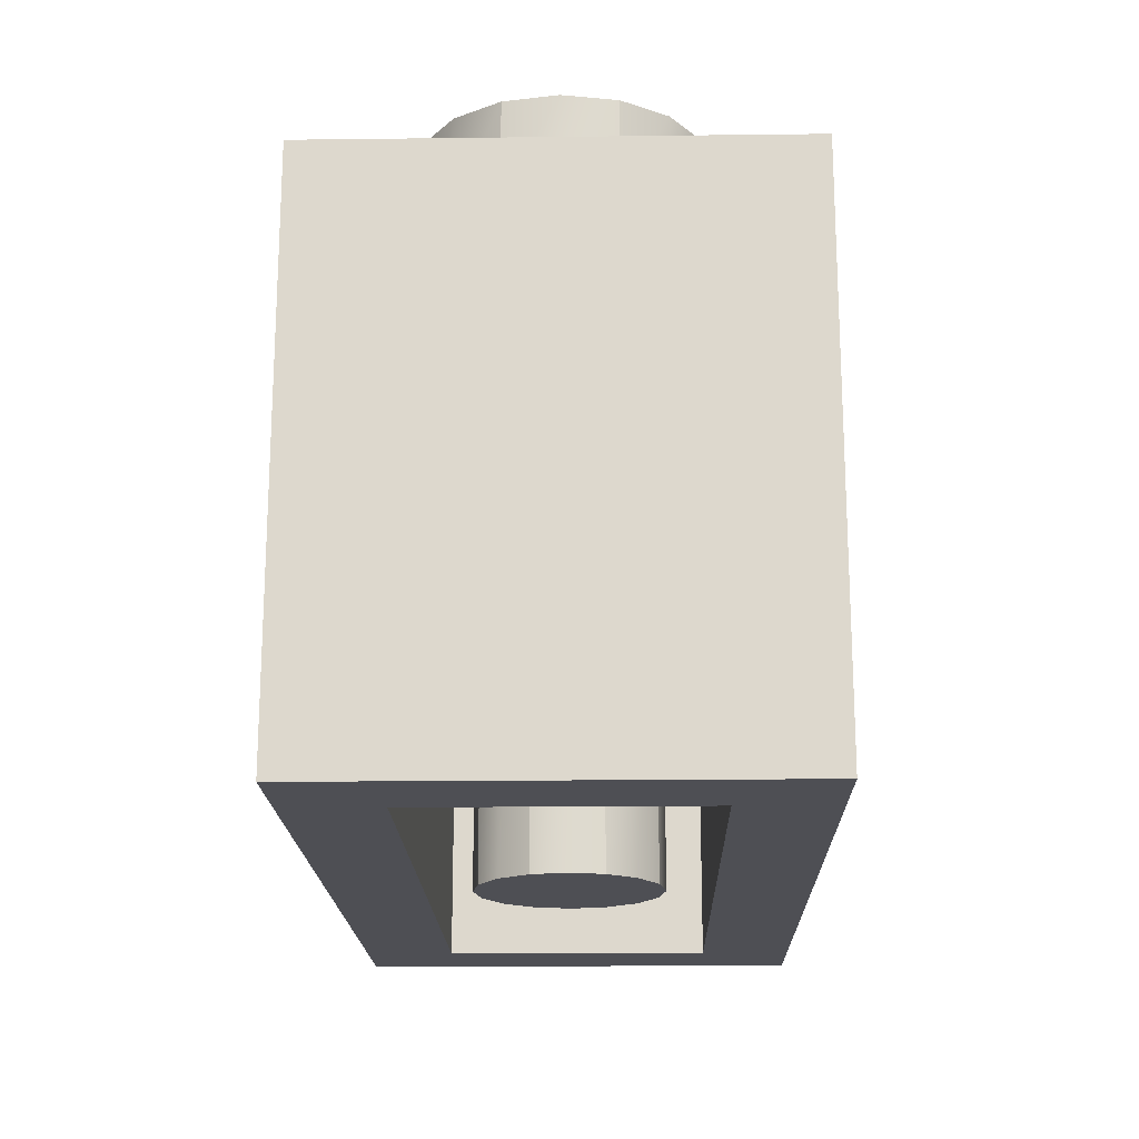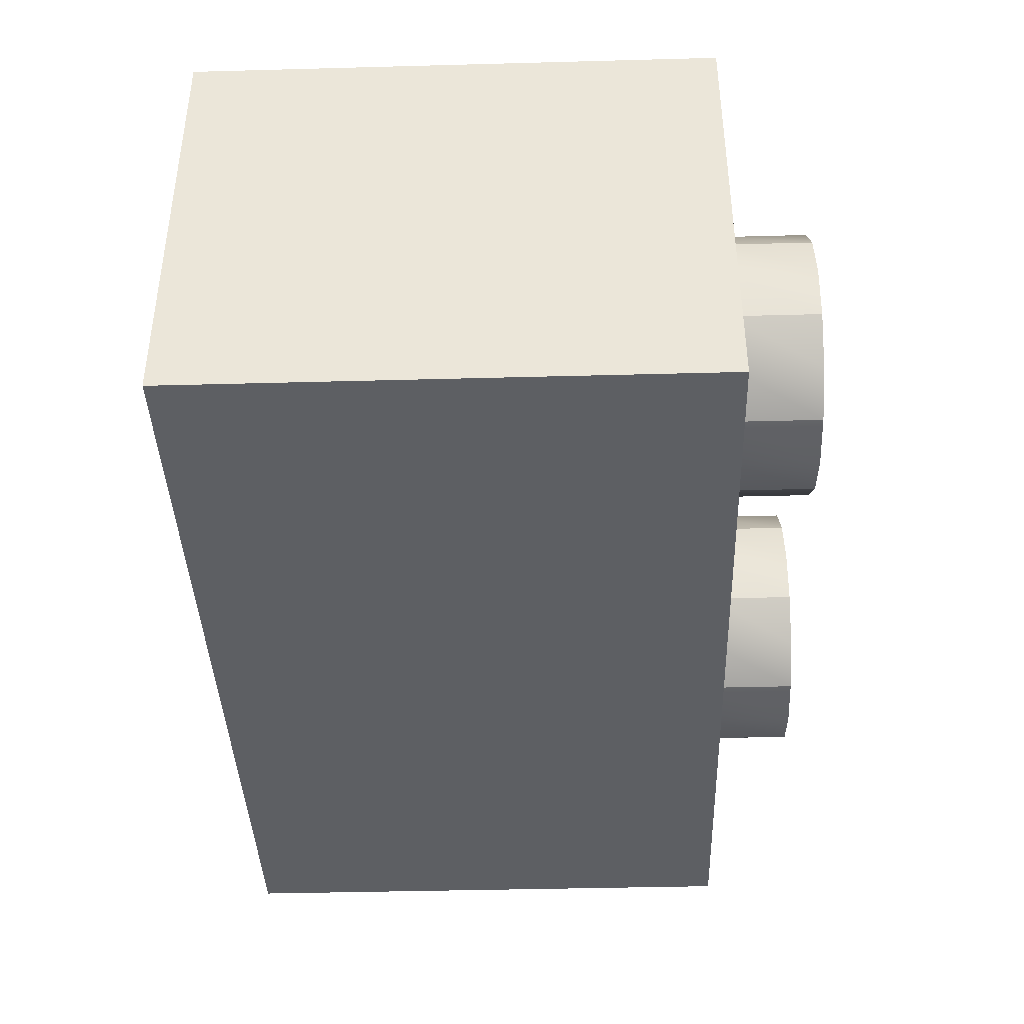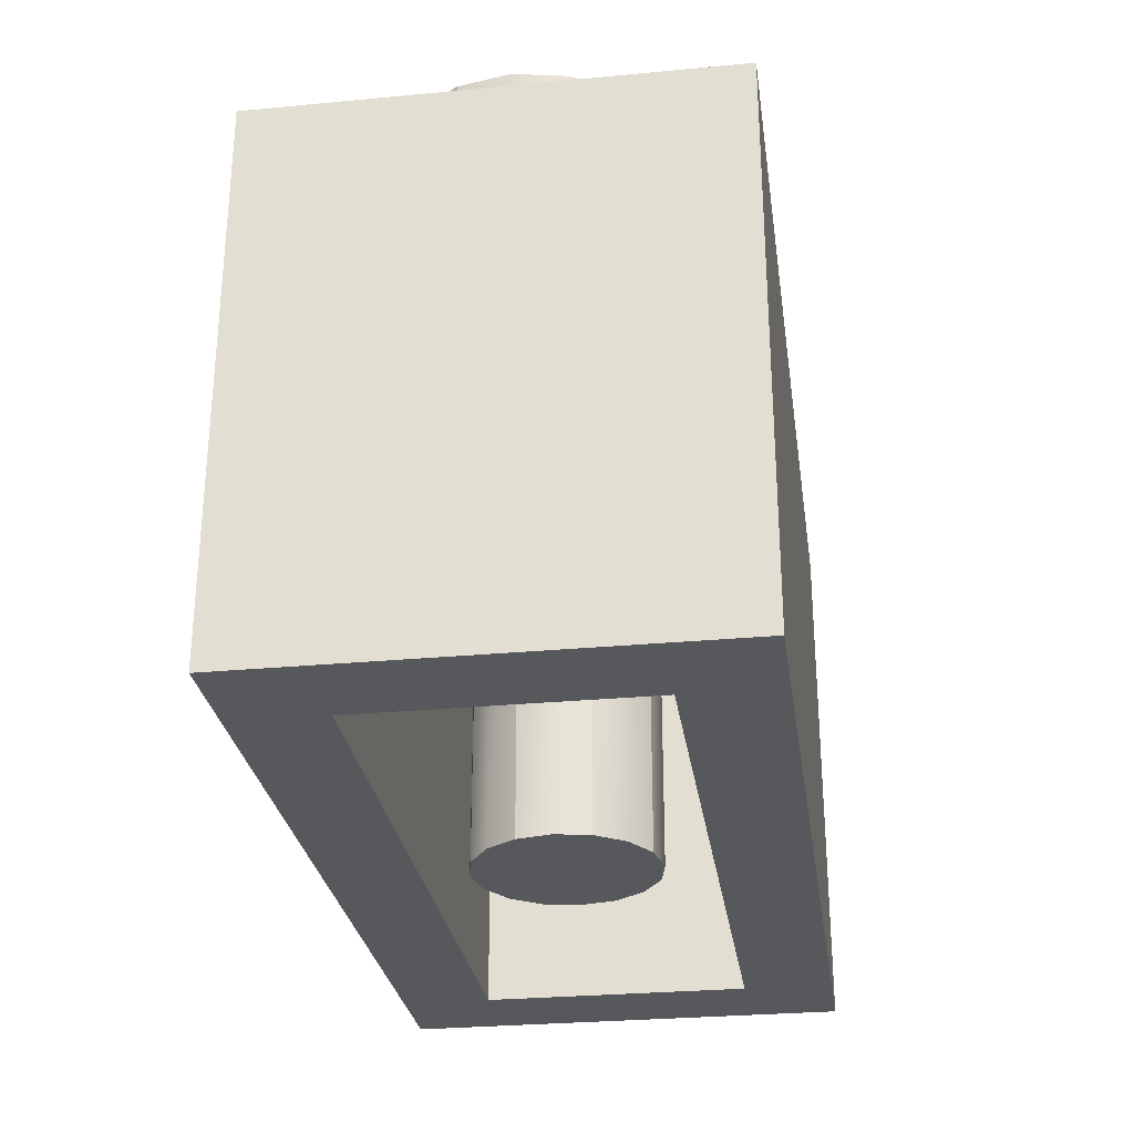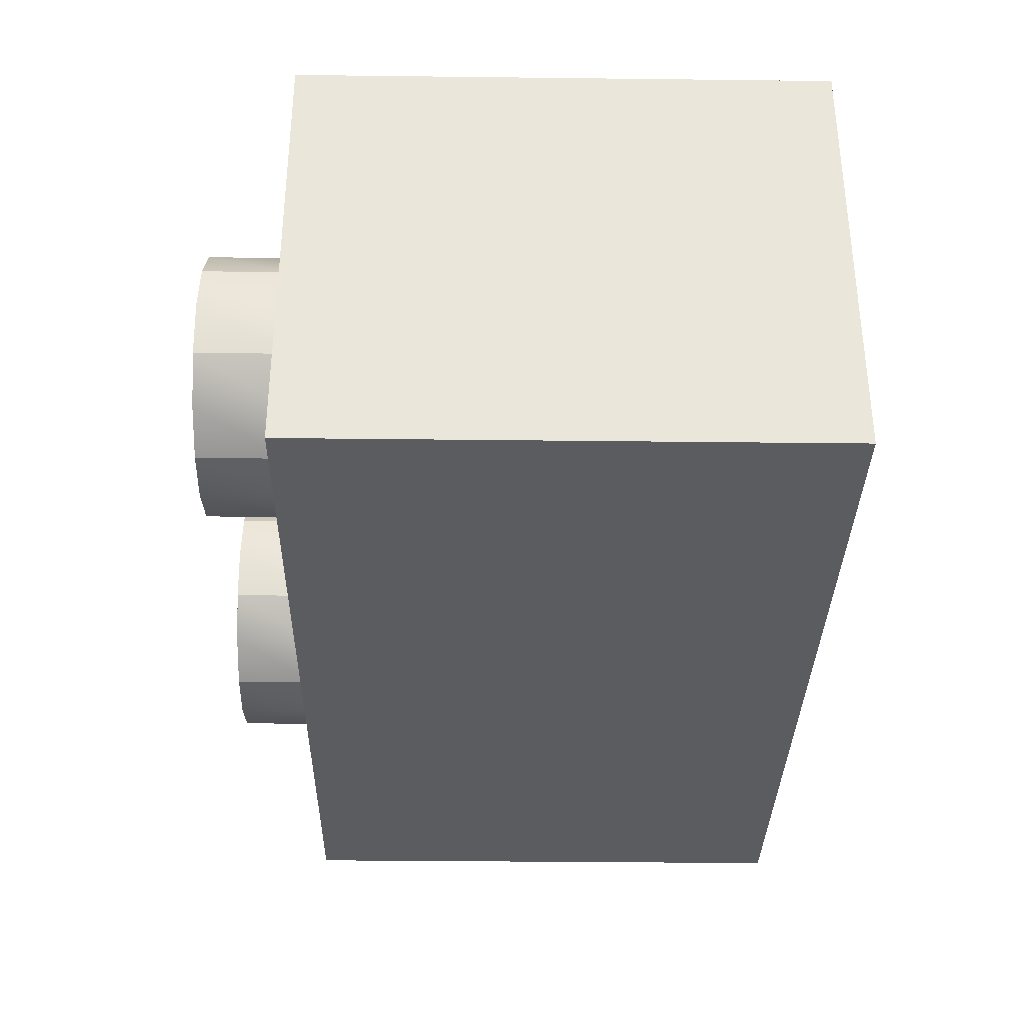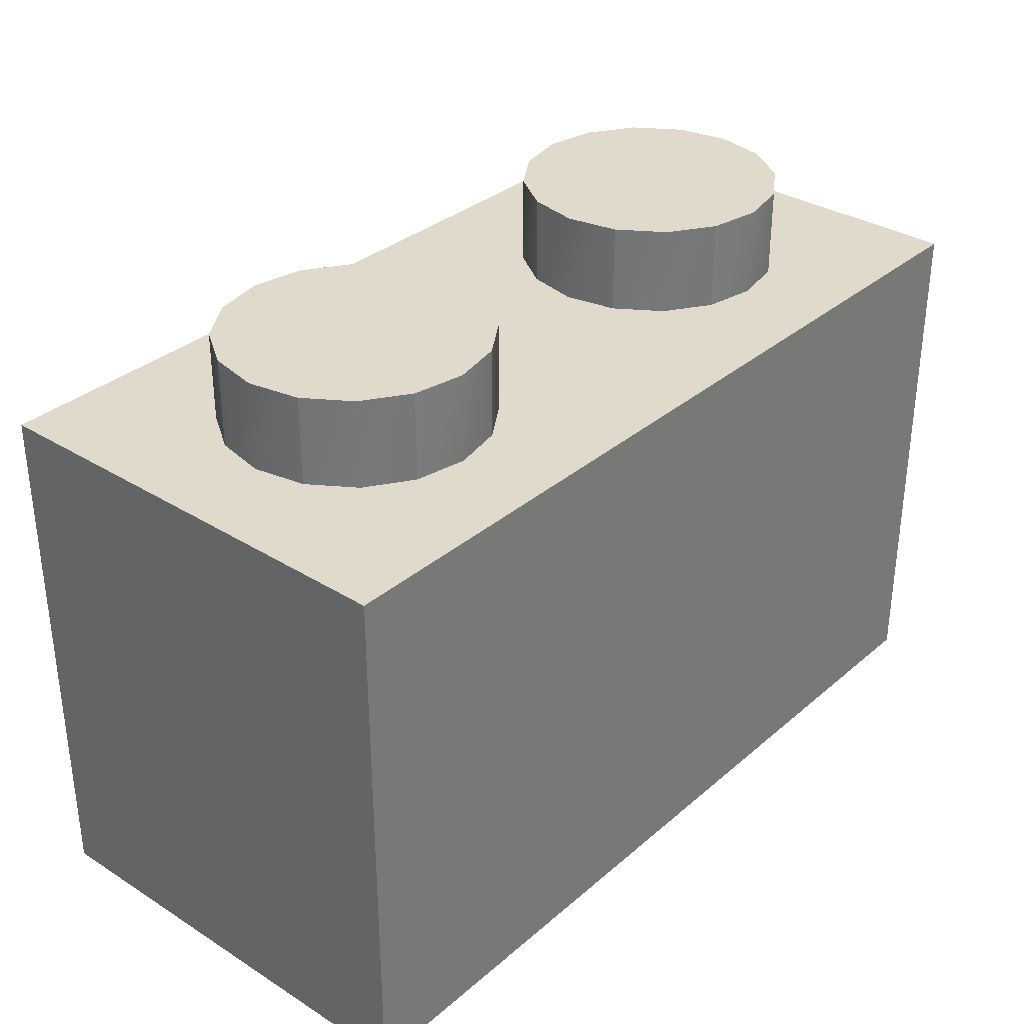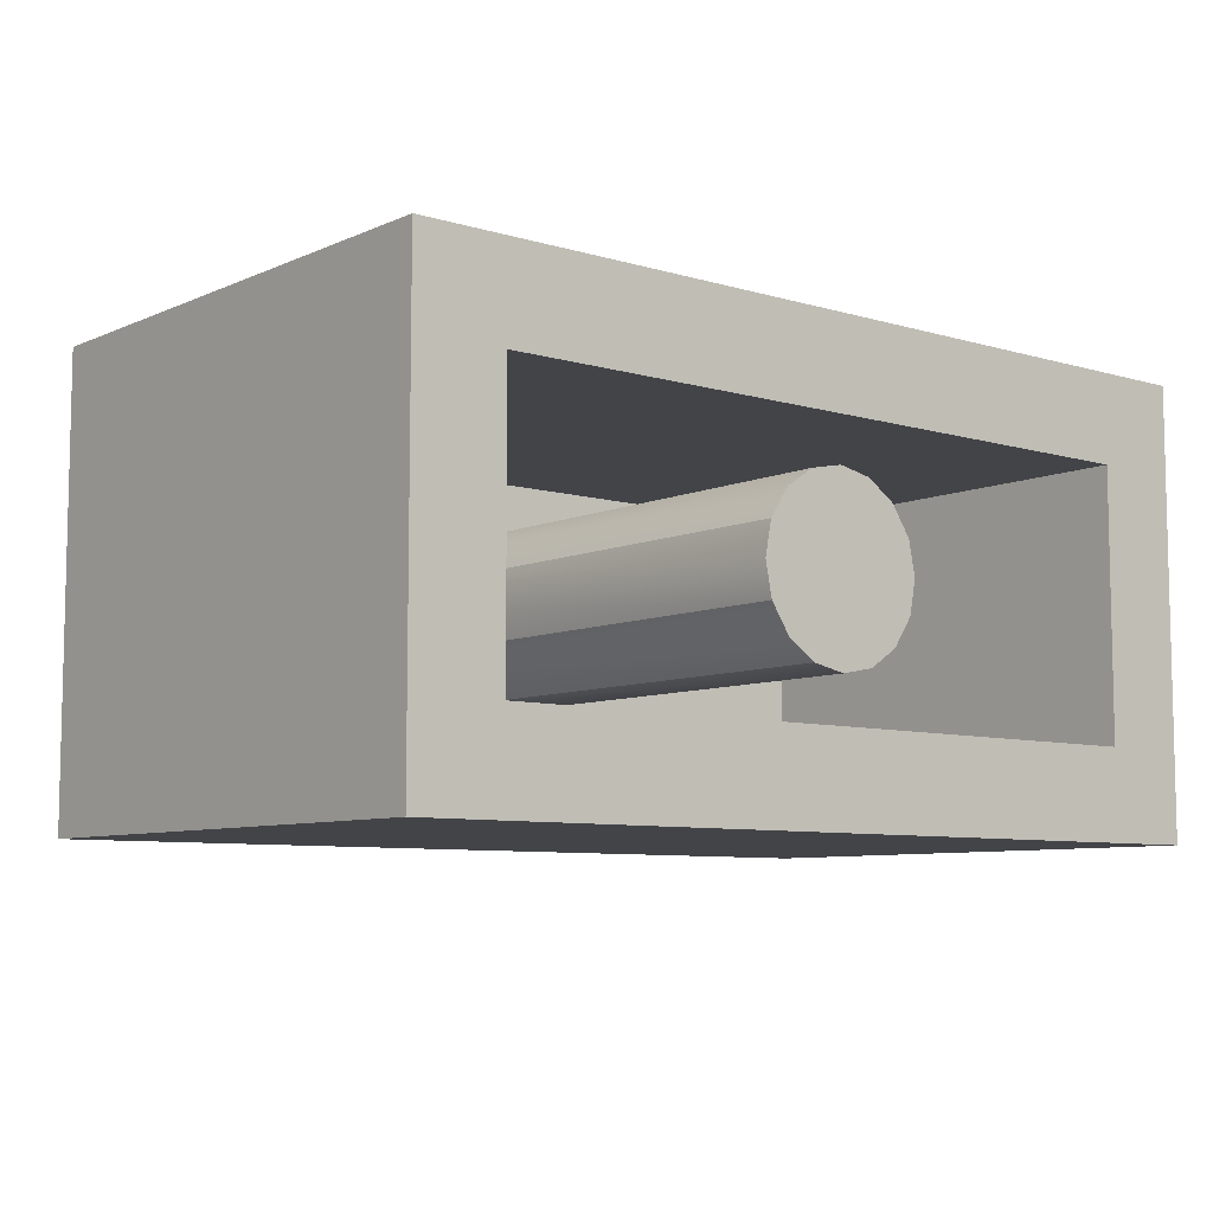
<metadata>
{"format":"obj","ext":"obj","renderer":"f3d","projection":"perspective","resolution":1024,"background":"white","views":[{"elev":-18.3,"azim":91.3,"up":"+Y"},{"elev":-40.3,"azim":91.9,"up":"+Z"},{"elev":-28.4,"azim":-81.9,"up":"+Y"},{"elev":-33.8,"azim":-90.9,"up":"+Z"},{"elev":33.1,"azim":130.7,"up":"+Y"},{"elev":-7.7,"azim":-39.7,"up":"+Z"}]}
</metadata>
<code>
v 5.76 2.8 5.12
v 5.748 2.8 5.181
v 5.6 2.8 5.12
v 5.713 2.8 5.233
v 5.661 2.8 5.268
v 5.6 2.8 5.28
v 5.539 2.8 5.268
v 5.487 2.8 5.233
v 5.452 2.8 5.181
v 5.44 2.8 5.12
v 5.452 2.8 5.059
v 5.487 2.8 5.007
v 5.539 2.8 4.972
v 5.6 2.8 4.96
v 5.661 2.8 4.972
v 5.713 2.8 5.007
v 5.748 2.8 5.059
v 5.748 2.8 5.181
v 5.76 2.8 5.12
v 5.76 3.6 5.12
v 5.748 3.6 5.181
v 5.713 2.8 5.233
v 5.748 2.8 5.181
v 5.748 3.6 5.181
v 5.713 3.6 5.233
v 5.661 2.8 5.268
v 5.661 3.6 5.268
v 5.6 2.8 5.28
v 5.661 2.8 5.268
v 5.661 3.6 5.268
v 5.6 3.6 5.28
v 5.539 2.8 5.268
v 5.539 3.6 5.268
v 5.487 2.8 5.233
v 5.539 2.8 5.268
v 5.539 3.6 5.268
v 5.487 3.6 5.233
v 5.452 2.8 5.181
v 5.452 3.6 5.181
v 5.44 2.8 5.12
v 5.452 2.8 5.181
v 5.452 3.6 5.181
v 5.44 3.6 5.12
v 5.452 2.8 5.059
v 5.452 3.6 5.059
v 5.487 2.8 5.007
v 5.452 2.8 5.059
v 5.452 3.6 5.059
v 5.487 3.6 5.007
v 5.539 2.8 4.972
v 5.539 3.6 4.972
v 5.6 2.8 4.96
v 5.539 2.8 4.972
v 5.539 3.6 4.972
v 5.6 3.6 4.96
v 5.661 2.8 4.972
v 5.661 3.6 4.972
v 5.713 2.8 5.007
v 5.661 2.8 4.972
v 5.661 3.6 4.972
v 5.713 3.6 5.007
v 5.748 2.8 5.059
v 5.748 3.6 5.059
v 5.748 2.8 5.059
v 5.748 3.6 5.059
f 1 2 3
f 2 4 3
f 4 5 3
f 5 6 3
f 6 7 3
f 7 8 3
f 8 9 3
f 9 10 3
f 10 11 3
f 11 12 3
f 12 13 3
f 13 14 3
f 14 15 3
f 15 16 3
f 16 17 3
f 17 1 3
f 18 19 20
f 18 20 21
f 22 23 24
f 22 24 25
f 26 22 25
f 26 25 27
f 28 29 30
f 28 30 31
f 32 28 31
f 32 31 33
f 34 35 36
f 34 36 37
f 38 34 37
f 38 37 39
f 40 41 42
f 40 42 43
f 44 40 43
f 44 43 45
f 46 47 48
f 46 48 49
f 50 46 49
f 50 49 51
f 52 53 54
f 52 54 55
f 56 52 55
f 56 55 57
f 58 59 60
f 58 60 61
f 62 58 61
f 62 61 63
f 19 64 65
f 19 65 20
v 6 3.92 5.12
v 6.24 3.92 5.12
v 6.222 3.92 5.028
v 6.17 3.92 4.95
v 6.092 3.92 4.898
v 6 3.92 4.88
v 5.908 3.92 4.898
v 5.83 3.92 4.95
v 5.778 3.92 5.028
v 5.76 3.92 5.12
v 5.778 3.92 5.212
v 5.83 3.92 5.29
v 5.908 3.92 5.342
v 6 3.92 5.36
v 6.092 3.92 5.342
v 6.17 3.92 5.29
v 6.222 3.92 5.212
v 6.222 3.76 5.212
v 6.24 3.76 5.12
v 6.24 3.92 5.12
v 6.222 3.92 5.212
v 6.17 3.76 5.29
v 6.222 3.76 5.212
v 6.222 3.92 5.212
v 6.17 3.92 5.29
v 6.092 3.76 5.342
v 6.092 3.92 5.342
v 6 3.76 5.36
v 6.092 3.76 5.342
v 6.092 3.92 5.342
v 6 3.92 5.36
v 5.908 3.76 5.342
v 5.908 3.92 5.342
v 5.83 3.76 5.29
v 5.908 3.76 5.342
v 5.908 3.92 5.342
v 5.83 3.92 5.29
v 5.778 3.76 5.212
v 5.778 3.92 5.212
v 5.76 3.76 5.12
v 5.778 3.76 5.212
v 5.778 3.92 5.212
v 5.76 3.92 5.12
v 5.778 3.76 5.028
v 5.778 3.92 5.028
v 5.83 3.76 4.95
v 5.778 3.76 5.028
v 5.778 3.92 5.028
v 5.83 3.92 4.95
v 5.908 3.76 4.898
v 5.908 3.92 4.898
v 6 3.76 4.88
v 5.908 3.76 4.898
v 5.908 3.92 4.898
v 6 3.92 4.88
v 6.092 3.76 4.898
v 6.092 3.92 4.898
v 6.17 3.76 4.95
v 6.092 3.76 4.898
v 6.092 3.92 4.898
v 6.17 3.92 4.95
v 6.222 3.76 5.028
v 6.222 3.92 5.028
v 6.222 3.76 5.028
v 6.222 3.92 5.028
f 66 67 68
f 66 68 69
f 66 69 70
f 66 70 71
f 66 71 72
f 66 72 73
f 66 73 74
f 66 74 75
f 66 75 76
f 66 76 77
f 66 77 78
f 66 78 79
f 66 79 80
f 66 80 81
f 66 81 82
f 66 82 67
f 83 84 85
f 83 85 86
f 87 88 89
f 87 89 90
f 91 87 90
f 91 90 92
f 93 94 95
f 93 95 96
f 97 93 96
f 97 96 98
f 99 100 101
f 99 101 102
f 103 99 102
f 103 102 104
f 105 106 107
f 105 107 108
f 109 105 108
f 109 108 110
f 111 112 113
f 111 113 114
f 115 111 114
f 115 114 116
f 117 118 119
f 117 119 120
f 121 117 120
f 121 120 122
f 123 124 125
f 123 125 126
f 127 123 126
f 127 126 128
f 84 129 130
f 84 130 85
v 5.2 3.92 5.12
v 5.44 3.92 5.12
v 5.422 3.92 5.028
v 5.37 3.92 4.95
v 5.292 3.92 4.898
v 5.2 3.92 4.88
v 5.108 3.92 4.898
v 5.03 3.92 4.95
v 4.978 3.92 5.028
v 4.96 3.92 5.12
v 4.978 3.92 5.212
v 5.03 3.92 5.29
v 5.108 3.92 5.342
v 5.2 3.92 5.36
v 5.292 3.92 5.342
v 5.37 3.92 5.29
v 5.422 3.92 5.212
v 5.422 3.76 5.212
v 5.44 3.76 5.12
v 5.44 3.92 5.12
v 5.422 3.92 5.212
v 5.37 3.76 5.29
v 5.422 3.76 5.212
v 5.422 3.92 5.212
v 5.37 3.92 5.29
v 5.292 3.76 5.342
v 5.292 3.92 5.342
v 5.2 3.76 5.36
v 5.292 3.76 5.342
v 5.292 3.92 5.342
v 5.2 3.92 5.36
v 5.108 3.76 5.342
v 5.108 3.92 5.342
v 5.03 3.76 5.29
v 5.108 3.76 5.342
v 5.108 3.92 5.342
v 5.03 3.92 5.29
v 4.978 3.76 5.212
v 4.978 3.92 5.212
v 4.96 3.76 5.12
v 4.978 3.76 5.212
v 4.978 3.92 5.212
v 4.96 3.92 5.12
v 4.978 3.76 5.028
v 4.978 3.92 5.028
v 5.03 3.76 4.95
v 4.978 3.76 5.028
v 4.978 3.92 5.028
v 5.03 3.92 4.95
v 5.108 3.76 4.898
v 5.108 3.92 4.898
v 5.2 3.76 4.88
v 5.108 3.76 4.898
v 5.108 3.92 4.898
v 5.2 3.92 4.88
v 5.292 3.76 4.898
v 5.292 3.92 4.898
v 5.37 3.76 4.95
v 5.292 3.76 4.898
v 5.292 3.92 4.898
v 5.37 3.92 4.95
v 5.422 3.76 5.028
v 5.422 3.92 5.028
v 5.422 3.76 5.028
v 5.422 3.92 5.028
f 131 132 133
f 131 133 134
f 131 134 135
f 131 135 136
f 131 136 137
f 131 137 138
f 131 138 139
f 131 139 140
f 131 140 141
f 131 141 142
f 131 142 143
f 131 143 144
f 131 144 145
f 131 145 146
f 131 146 147
f 131 147 132
f 148 149 150
f 148 150 151
f 152 153 154
f 152 154 155
f 156 152 155
f 156 155 157
f 158 159 160
f 158 160 161
f 162 158 161
f 162 161 163
f 164 165 166
f 164 166 167
f 168 164 167
f 168 167 169
f 170 171 172
f 170 172 173
f 174 170 173
f 174 173 175
f 176 177 178
f 176 178 179
f 180 176 179
f 180 179 181
f 182 183 184
f 182 184 185
f 186 182 185
f 186 185 187
f 188 189 190
f 188 190 191
f 192 188 191
f 192 191 193
f 149 194 195
f 149 195 150
v 6.4 2.8 5.52
v 6.24 2.92 5.52
v 4.96 2.92 5.52
v 4.8 2.8 5.52
v 4.96 3.64 5.52
v 4.8 3.76 5.52
v 6.24 3.64 5.52
v 6.4 3.76 5.52
v 6.16 2.92 5.52
v 6.16 3.64 5.52
v 6.04 3.64 5.52
v 6.04 2.92 5.52
v 5.96 2.92 5.52
v 5.96 3.64 5.52
v 5.84 3.64 5.52
v 5.84 2.92 5.52
v 5.76 2.92 5.52
v 5.76 3.64 5.52
v 5.64 3.64 5.52
v 5.64 2.92 5.52
v 5.56 2.92 5.52
v 5.56 3.64 5.52
v 5.44 3.64 5.52
v 5.44 2.92 5.52
v 5.36 2.92 5.52
v 5.36 3.64 5.52
v 5.24 3.64 5.52
v 5.24 2.92 5.52
v 5.16 2.92 5.52
v 5.16 3.64 5.52
v 5.04 3.64 5.52
v 5.04 2.92 5.52
v 6.4 2.8 4.72
v 6.24 2.8 4.88
v 4.96 2.8 4.88
v 4.8 2.8 4.72
v 4.96 2.8 5.36
v 4.8 2.8 5.52
v 6.24 2.8 5.36
v 6.4 2.8 5.52
v 4.96 3.6 4.88
v 6.24 3.6 4.88
v 6.24 3.6 5.36
v 4.96 3.6 5.36
v 4.96 3.6 4.88
v 4.96 2.8 4.88
v 6.24 2.8 4.88
v 6.24 3.6 4.88
v 4.96 3.6 5.36
v 4.96 2.8 5.36
v 4.96 2.8 4.88
v 4.96 3.6 4.88
v 6.24 3.6 5.36
v 6.24 2.8 5.36
v 4.96 2.8 5.36
v 4.96 3.6 5.36
v 6.24 3.6 4.88
v 6.24 2.8 4.88
v 6.24 2.8 5.36
v 6.24 3.6 5.36
v 6.4 2.8 5.52
v 6.4 2.8 4.72
v 6.4 3.76 4.72
v 6.4 3.76 5.52
v 4.8 2.8 4.72
v 4.8 2.8 5.52
v 4.8 3.76 5.52
v 4.8 3.76 4.72
v 6.4 2.8 4.72
v 4.8 2.8 4.72
v 4.8 3.76 4.72
v 6.4 3.76 4.72
v 4.8 3.76 4.72
v 4.8 3.76 5.52
v 6.4 3.76 5.52
v 6.4 3.76 4.72
f 196 197 198
f 196 198 199
f 199 198 200
f 199 200 201
f 201 200 202
f 201 202 203
f 203 202 197
f 203 197 196
f 204 205 206
f 204 206 207
f 208 209 210
f 208 210 211
f 212 213 214
f 212 214 215
f 216 217 218
f 216 218 219
f 220 221 222
f 220 222 223
f 224 225 226
f 224 226 227
f 228 229 230
f 228 230 231
f 231 230 232
f 231 232 233
f 233 232 234
f 233 234 235
f 235 234 229
f 235 229 228
f 236 237 238
f 236 238 239
f 240 241 242
f 240 242 243
f 244 245 246
f 244 246 247
f 248 249 250
f 248 250 251
f 252 253 254
f 252 254 255
f 256 257 258
f 256 258 259
f 260 261 262
f 260 262 263
f 264 265 266
f 264 266 267
f 268 269 270
f 268 270 271
f 227 226 200
f 227 200 198
f 223 222 225
f 223 225 224
f 219 218 221
f 219 221 220
f 215 214 217
f 215 217 216
f 211 210 213
f 211 213 212
f 207 206 209
f 207 209 208
f 197 202 205
f 197 205 204

</code>
